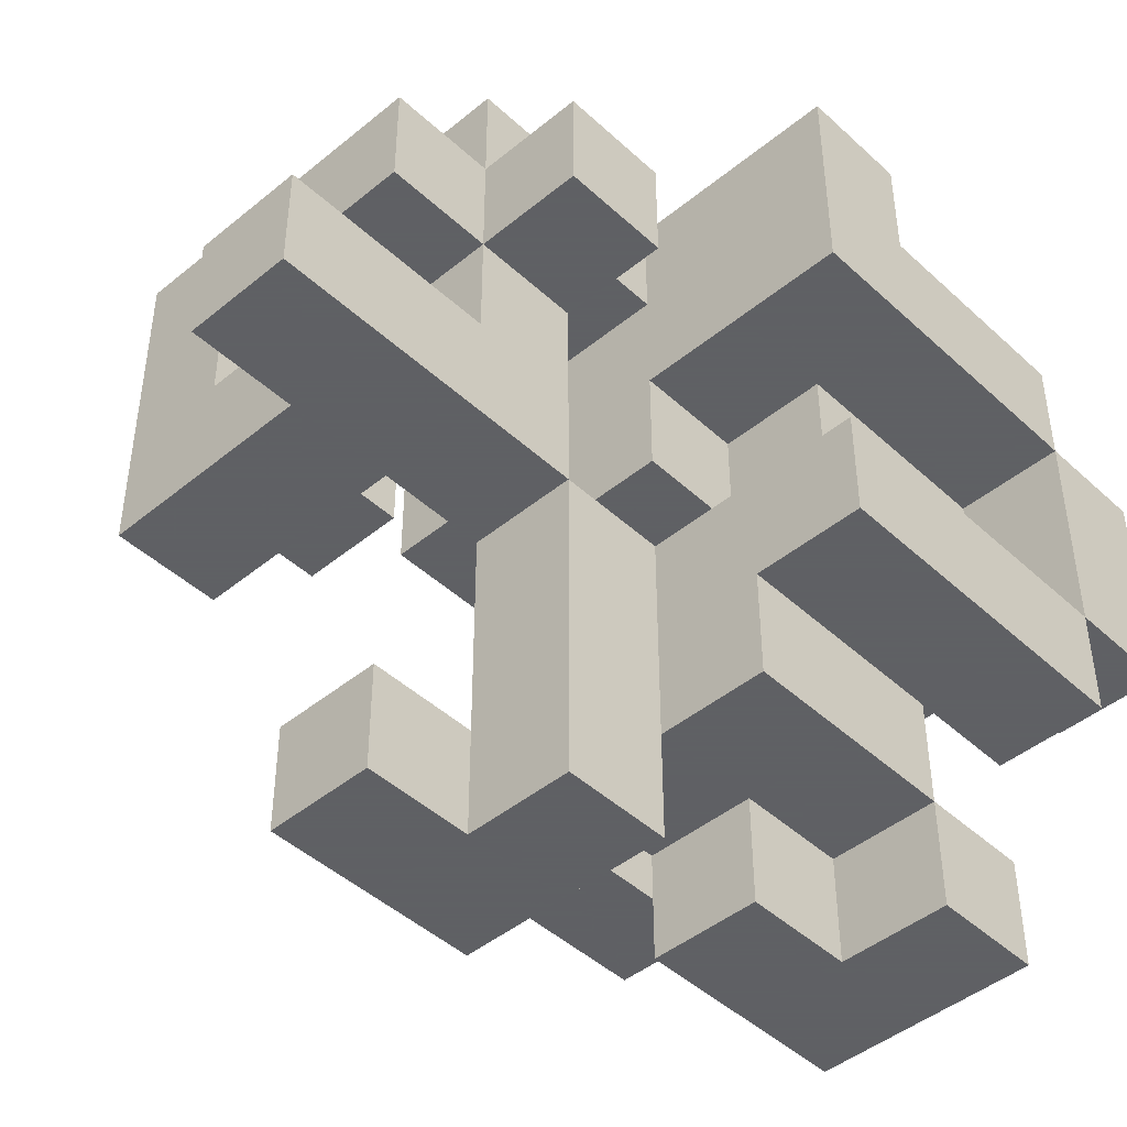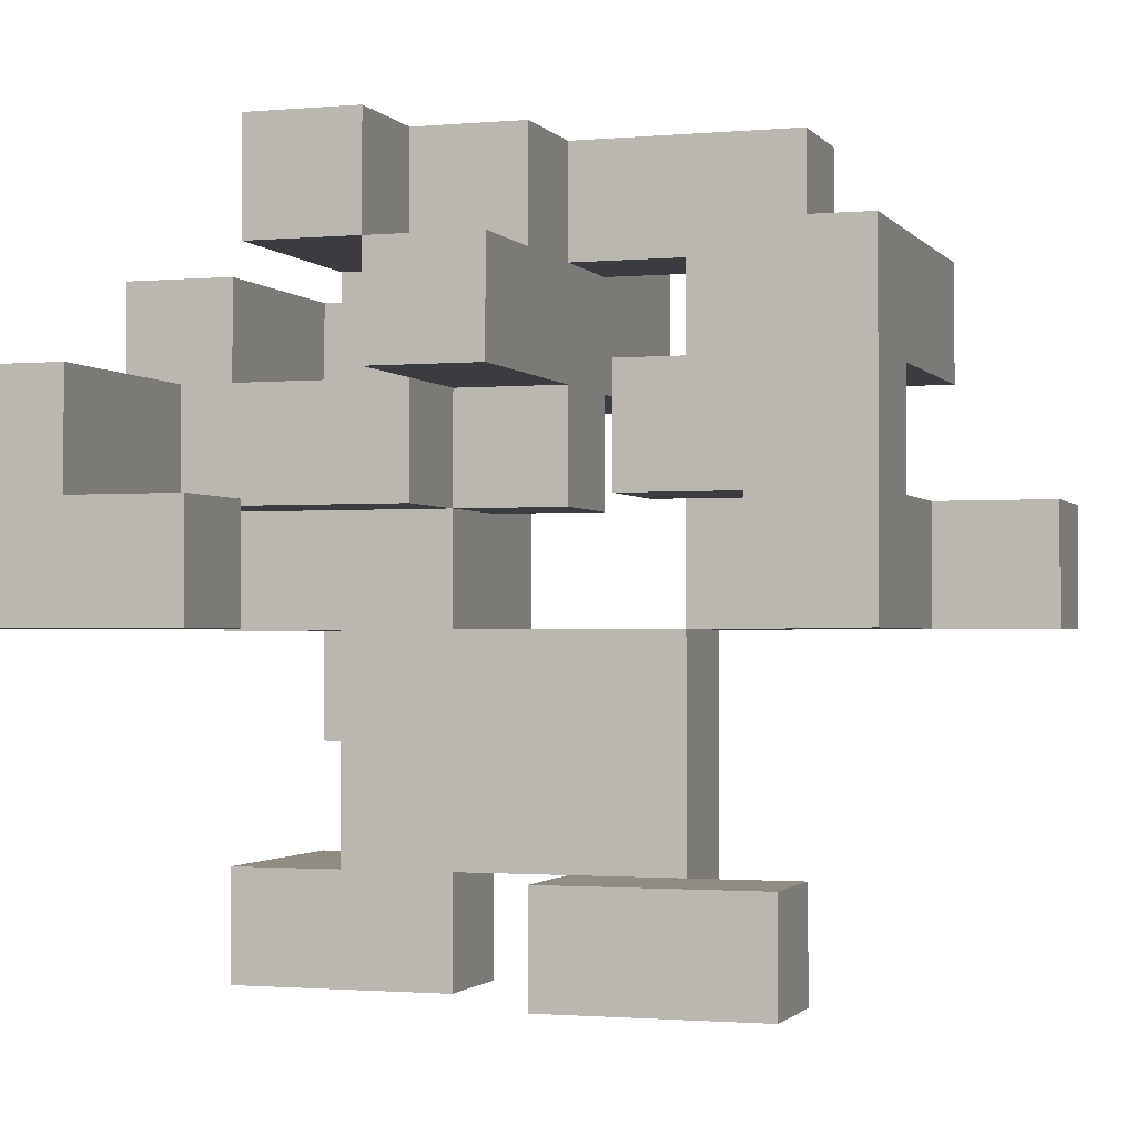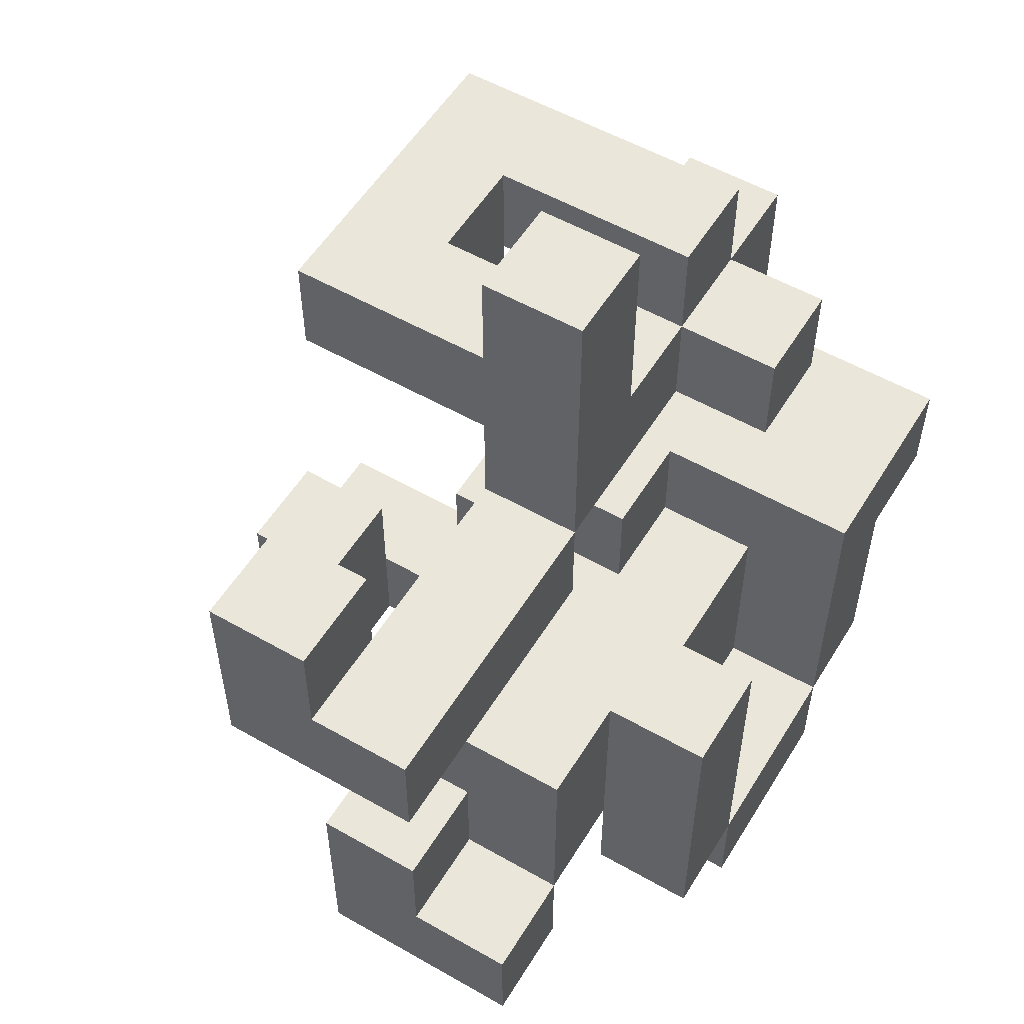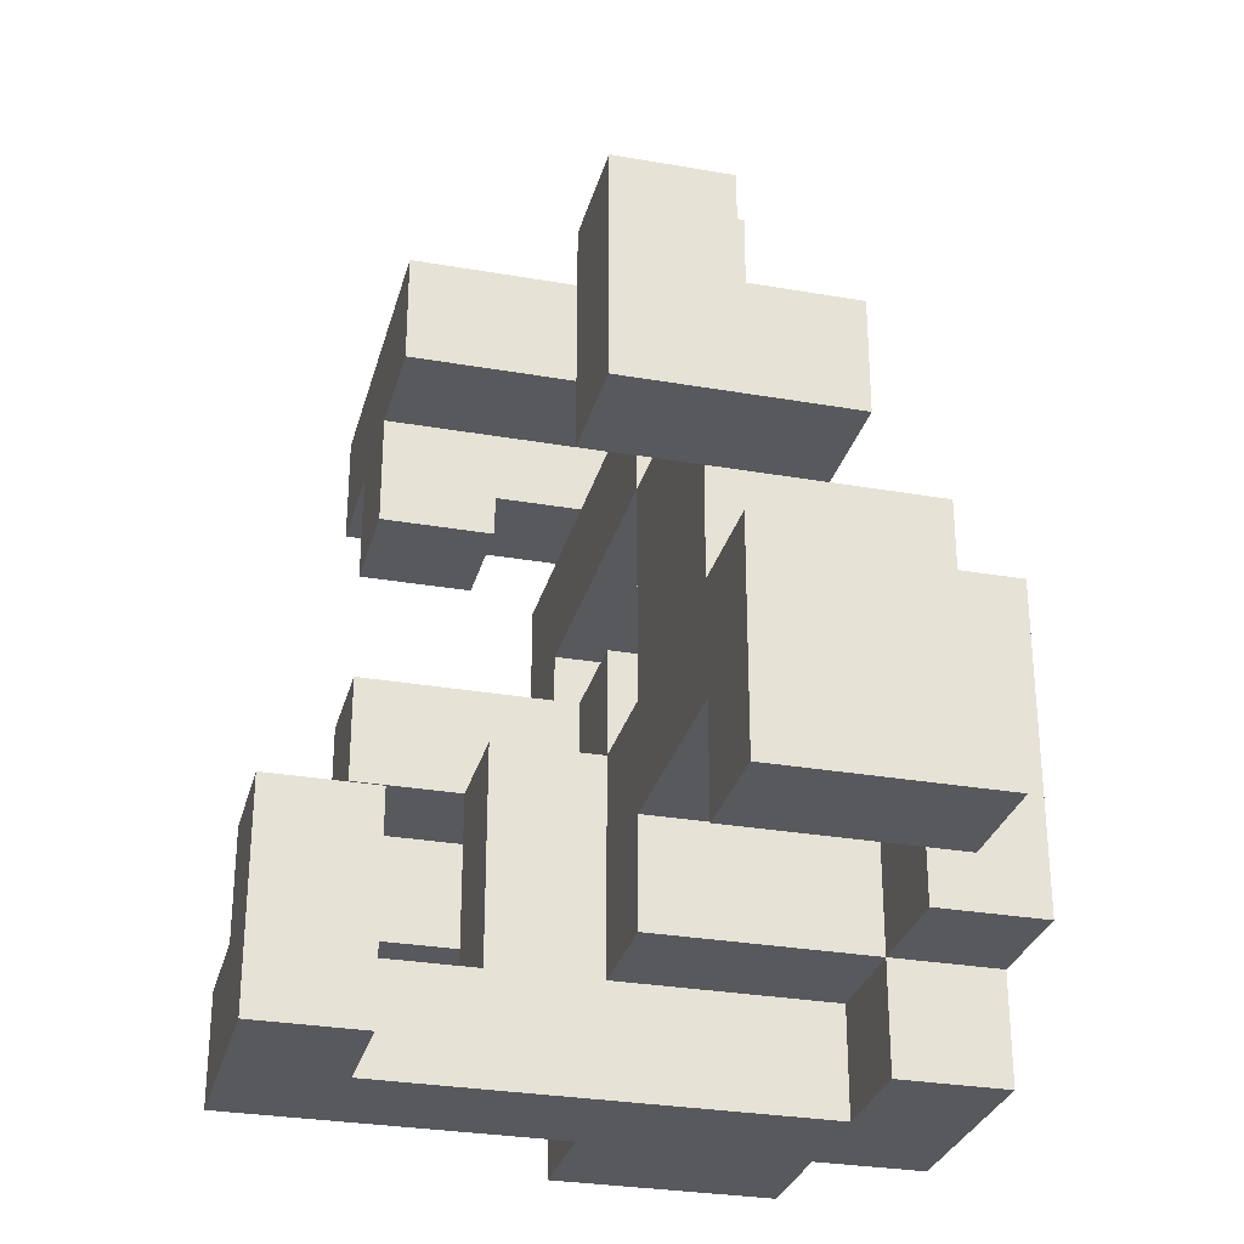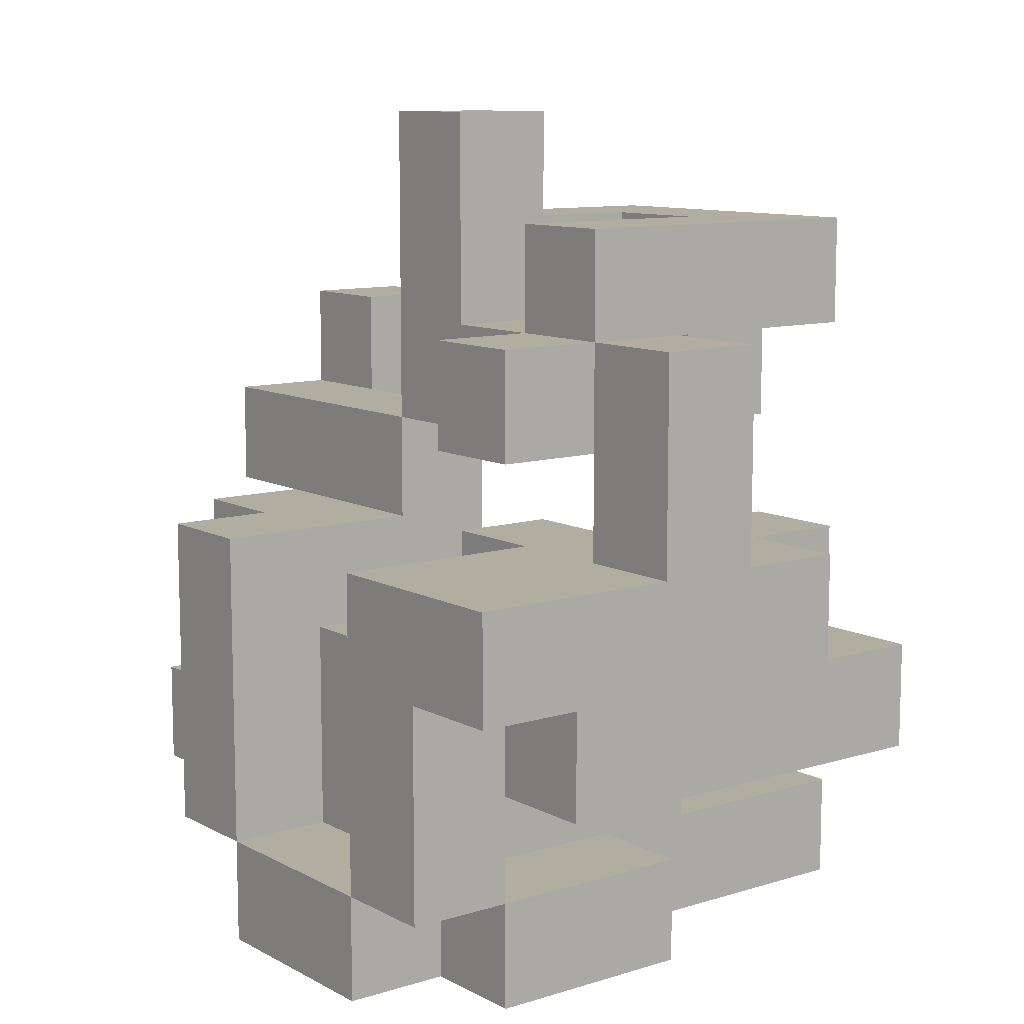
<metadata>
{"format":"obj","ext":"obj","renderer":"f3d","projection":"perspective","resolution":1024,"background":"white","views":[{"elev":-45.3,"azim":-136.6,"up":"+Z"},{"elev":-1.5,"azim":108.1,"up":"+Z"},{"elev":54.8,"azim":-148.9,"up":"+Y"},{"elev":-29.5,"azim":165.6,"up":"+Y"},{"elev":10.3,"azim":-37.6,"up":"+Y"}]}
</metadata>
<code>
v -0.5 -0.875 -1
v -0.5 -0.875 -0.75
v -0.5 -0.625 -0.75
v -0.5 -0.625 -1
v -0.25 -0.875 -1
v -0.25 -0.875 -0.75
v -0.25 -0.625 -0.75
v -0.25 -0.625 -1
v 0 -0.875 -1
v 0 -0.625 -1
v 0 -0.625 -0.75
v 0 -0.875 -0.75
v -0.25 -0.375 -0.75
v -0.25 -0.375 -1
v 0 -0.375 -1
v 0 -0.375 -0.75
v -0.25 -0.125 -1
v -0.25 -0.125 -0.75
v -0.25 0.125 -0.75
v -0.25 0.125 -1
v 0 -0.125 -1
v 0 -0.125 -0.75
v 0 0.125 -0.75
v 0 0.125 -1
v 0.25 -0.125 -1
v 0.25 0.125 -1
v 0.25 0.125 -0.75
v 0.25 -0.125 -0.75
v 0 0.375 -0.75
v 0 0.375 -1
v 0.25 0.375 -1
v 0.25 0.375 -0.75
v -0.5 -0.625 -0.5
v -0.5 -0.375 -0.5
v -0.5 -0.375 -0.75
v -0.25 -0.625 -0.5
v 0 -0.375 -0.5
v 0 -0.625 -0.5
v -0.5 -0.125 -0.5
v -0.5 -0.125 -0.75
v -0.25 -0.125 -0.5
v 0 -0.125 -0.5
v -0.25 0.125 -0.5
v 0 0.125 -0.5
v -0.75 -0.875 -0.5
v -0.75 -0.875 -0.25
v -0.75 -0.625 -0.25
v -0.75 -0.625 -0.5
v -0.5 -0.875 -0.5
v -0.5 -0.625 -0.25
v -0.5 -0.875 -0.25
v -0.75 -0.375 -0.25
v -0.75 -0.375 -0.5
v -0.5 -0.375 -0.25
v -0.25 -0.625 -0.25
v 0 -0.375 -0.25
v 0 -0.625 -0.25
v -0.75 -0.125 -0.25
v -0.75 -0.125 -0.5
v -0.5 -0.125 -0.25
v -0.25 -0.125 -0.25
v -0.25 -0.375 -0.25
v 0 -0.125 -0.25
v -0.25 0.125 -0.25
v 0 0.125 -0.25
v -0.75 -1.125 -0.25
v -0.75 -1.125 0
v -0.75 -0.875 0
v -0.5 -1.125 -0.25
v -0.5 -0.875 0
v -0.5 -1.125 0
v 0.5 -1.125 -0.25
v 0.5 -1.125 0
v 0.5 -0.875 0
v 0.5 -0.875 -0.25
v 0.75 -1.125 -0.25
v 0.75 -0.875 -0.25
v 0.75 -0.875 0
v 0.75 -1.125 0
v -0.5 -0.625 0
v -0.25 -0.875 -0.25
v -0.25 -0.875 0
v 0 -0.875 -0.25
v 0 -0.625 0
v 0 -0.875 0
v 0.5 -0.625 0
v 0.5 -0.625 -0.25
v 0.75 -0.625 -0.25
v 0.75 -0.625 0
v -0.5 -0.375 0
v -0.25 -0.375 0
v 0 -0.375 0
v -0.25 0.125 0
v -0.25 0.375 0
v -0.25 0.375 -0.25
v 0 0.375 -0.25
v 0 0.375 0
v 0 0.125 0
v -0.25 0.625 0
v -0.25 0.625 -0.25
v 0 0.625 -0.25
v 0 0.625 0
v 0.25 0.375 -0.25
v 0.25 0.375 0
v 0.25 0.625 0
v 0.25 0.625 -0.25
v 0.5 0.375 -0.25
v 0.5 0.625 -0.25
v 0.5 0.625 0
v 0.5 0.375 0
v -0.25 0.875 0
v -0.25 0.875 -0.25
v 0 0.875 -0.25
v 0 0.875 0
v -0.75 -1.125 0.25
v -0.75 -0.875 0.25
v -0.5 -1.125 0.25
v -0.5 -0.875 0.25
v -0.25 -1.125 0
v -0.25 -1.125 0.25
v 0 -1.125 0
v 0 -1.125 0.25
v 0.25 -1.125 0
v 0.25 -1.125 0.25
v 0.25 -0.875 0
v 0.25 -0.875 0.25
v 0 -0.875 0.25
v 0.5 -1.125 0.25
v 0.5 -0.875 0.25
v 0.75 -0.875 0.25
v 0.75 -1.125 0.25
v -0.5 -0.625 0.25
v -0.25 -0.875 0.25
v -0.25 -0.625 0.25
v 0 -0.625 0.25
v 0.25 -0.625 0
v 0.25 -0.625 0.25
v -0.5 -0.375 0.25
v -0.25 -0.375 0.25
v 0.25 -0.375 0
v 0.25 -0.375 0.25
v 0 -0.375 0.25
v -0.25 -0.125 0.25
v -0.25 -0.125 0
v 0 -0.125 0
v 0 -0.125 0.25
v -0.25 0.125 0.25
v -0.25 0.375 0.25
v 0 0.375 0.25
v 0 0.125 0.25
v 0.25 0.125 0
v 0.25 0.125 0.25
v 0.25 0.375 0.25
v 0.5 0.125 0
v 0.5 0.375 0.25
v 0.5 0.125 0.25
v 0.25 0.625 0.25
v 0.5 0.625 0.25
v -0.5 -1.125 0.5
v -0.5 -0.875 0.5
v -0.25 -1.125 0.5
v -0.25 -0.875 0.5
v 0 -0.875 0.5
v 0 -1.125 0.5
v -0.75 -0.875 0.5
v -0.75 -0.625 0.5
v -0.75 -0.625 0.25
v -0.5 -0.625 0.5
v -0.75 -0.375 0.5
v -0.75 -0.375 0.25
v -0.5 -0.375 0.5
v -0.25 -0.625 0.5
v 0 -0.375 0.5
v 0 -0.625 0.5
v -0.75 -0.125 0.5
v -0.75 -0.125 0.25
v -0.5 -0.125 0.5
v -0.5 -0.125 0.25
v -0.25 -0.125 0.5
v 0 -0.125 0.5
v 0.25 -0.375 0.5
v 0.25 -0.125 0.5
v 0.25 -0.125 0.25
v 0.5 -0.375 0.25
v 0.5 -0.125 0.25
v 0.5 -0.125 0.5
v 0.5 -0.375 0.5
v -0.5 0.125 0.25
v -0.5 0.125 0.5
v -0.5 0.375 0.5
v -0.5 0.375 0.25
v -0.25 0.125 0.5
v -0.25 0.375 0.5
v 0 0.375 0.5
v 0 0.125 0.5
v -0.25 0.625 0.5
v -0.25 0.625 0.25
v 0 0.625 0.5
v 0 0.625 0.25
v 0.25 0.375 0.5
v 0.25 0.625 0.5
v 0.5 0.625 0.5
v 0.5 0.375 0.5
v -0.5 -0.625 0.75
v -0.5 -0.375 0.75
v -0.25 -0.625 0.75
v -0.25 -0.375 0.75
v 0 -0.625 0.75
v 0 -0.375 0.75
v 0.25 -0.625 0.5
v 0.25 -0.625 0.75
v 0.25 -0.375 0.75
v 0.5 -0.625 0.5
v 0.5 -0.375 0.75
v 0.5 -0.625 0.75
v -0.75 -0.375 0.75
v -0.75 -0.125 0.75
v -0.5 -0.125 0.75
v -0.25 -0.125 0.75
v 0 -0.125 0.75
v 0.25 -0.125 0.75
v -0.25 0.125 0.75
v 0 0.125 0.75
v -0.25 0.375 0.75
v 0 0.375 0.75
f 1 2 3
f 1 3 4
f 1 5 6
f 1 6 2
f 4 3 7
f 4 7 8
f 1 4 8
f 1 8 5
f 2 6 7
f 2 7 3
f 9 10 11
f 9 11 12
f 5 9 12
f 5 12 6
f 5 8 10
f 5 10 9
f 6 12 11
f 6 11 7
f 8 7 13
f 8 13 14
f 10 15 16
f 10 16 11
f 14 13 16
f 14 16 15
f 8 14 15
f 8 15 10
f 17 18 19
f 17 19 20
f 17 21 22
f 17 22 18
f 20 19 23
f 20 23 24
f 17 20 24
f 17 24 21
f 25 26 27
f 25 27 28
f 21 25 28
f 21 28 22
f 21 24 26
f 21 26 25
f 22 28 27
f 22 27 23
f 24 23 29
f 24 29 30
f 26 31 32
f 26 32 27
f 30 29 32
f 30 32 31
f 24 30 31
f 24 31 26
f 23 27 32
f 23 32 29
f 3 33 34
f 3 34 35
f 3 7 36
f 3 36 33
f 3 35 13
f 3 13 7
f 11 16 37
f 11 37 38
f 7 11 38
f 7 38 36
f 35 34 39
f 35 39 40
f 40 39 41
f 40 41 18
f 35 40 18
f 35 18 13
f 16 22 42
f 16 42 37
f 13 18 22
f 13 22 16
f 18 41 43
f 18 43 19
f 22 23 44
f 22 44 42
f 19 43 44
f 19 44 23
f 45 46 47
f 45 47 48
f 49 33 50
f 49 50 51
f 45 49 51
f 45 51 46
f 45 48 33
f 45 33 49
f 46 51 50
f 46 50 47
f 48 47 52
f 48 52 53
f 48 53 34
f 48 34 33
f 47 50 54
f 47 54 52
f 33 36 55
f 33 55 50
f 38 37 56
f 38 56 57
f 36 38 57
f 36 57 55
f 53 52 58
f 53 58 59
f 59 58 60
f 59 60 39
f 53 59 39
f 53 39 34
f 52 54 60
f 52 60 58
f 39 60 61
f 39 61 41
f 54 62 61
f 54 61 60
f 37 42 63
f 37 63 56
f 62 56 63
f 62 63 61
f 41 61 64
f 41 64 43
f 42 44 65
f 42 65 63
f 43 64 65
f 43 65 44
f 61 63 65
f 61 65 64
f 66 67 68
f 66 68 46
f 69 51 70
f 69 70 71
f 66 69 71
f 66 71 67
f 46 68 70
f 46 70 51
f 66 46 51
f 66 51 69
f 72 73 74
f 72 74 75
f 76 77 78
f 76 78 79
f 72 76 79
f 72 79 73
f 72 75 77
f 72 77 76
f 51 70 80
f 51 80 50
f 51 81 82
f 51 82 70
f 51 50 55
f 51 55 81
f 83 57 84
f 83 84 85
f 81 83 85
f 81 85 82
f 81 55 57
f 81 57 83
f 75 74 86
f 75 86 87
f 77 88 89
f 77 89 78
f 87 86 89
f 87 89 88
f 75 87 88
f 75 88 77
f 74 78 89
f 74 89 86
f 50 80 90
f 50 90 54
f 54 90 91
f 54 91 62
f 57 56 92
f 57 92 84
f 62 91 92
f 62 92 56
f 64 93 94
f 64 94 95
f 65 96 97
f 65 97 98
f 64 65 98
f 64 98 93
f 64 95 96
f 64 96 65
f 95 94 99
f 95 99 100
f 95 100 101
f 95 101 96
f 94 97 102
f 94 102 99
f 96 103 104
f 96 104 97
f 101 102 105
f 101 105 106
f 96 101 106
f 96 106 103
f 97 104 105
f 97 105 102
f 107 108 109
f 107 109 110
f 103 107 110
f 103 110 104
f 106 105 109
f 106 109 108
f 103 106 108
f 103 108 107
f 100 99 111
f 100 111 112
f 101 113 114
f 101 114 102
f 112 111 114
f 112 114 113
f 100 112 113
f 100 113 101
f 99 102 114
f 99 114 111
f 67 115 116
f 67 116 68
f 67 71 117
f 67 117 115
f 68 116 118
f 68 118 70
f 115 117 118
f 115 118 116
f 71 119 120
f 71 120 117
f 71 70 82
f 71 82 119
f 119 121 122
f 119 122 120
f 119 82 85
f 119 85 121
f 121 123 124
f 121 124 122
f 121 85 125
f 121 125 123
f 122 124 126
f 122 126 127
f 123 73 128
f 123 128 124
f 125 126 129
f 125 129 74
f 123 125 74
f 123 74 73
f 124 128 129
f 124 129 126
f 79 78 130
f 79 130 131
f 73 79 131
f 73 131 128
f 74 129 130
f 74 130 78
f 128 131 130
f 128 130 129
f 70 118 132
f 70 132 80
f 118 133 134
f 118 134 132
f 133 127 135
f 133 135 134
f 125 136 137
f 125 137 126
f 85 84 136
f 85 136 125
f 127 126 137
f 127 137 135
f 80 132 138
f 80 138 90
f 90 138 139
f 90 139 91
f 136 140 141
f 136 141 137
f 92 142 141
f 92 141 140
f 84 92 140
f 84 140 136
f 135 137 141
f 135 141 142
f 91 139 143
f 91 143 144
f 92 145 146
f 92 146 142
f 144 143 146
f 144 146 145
f 91 144 145
f 91 145 92
f 93 147 148
f 93 148 94
f 98 97 149
f 98 149 150
f 93 98 150
f 93 150 147
f 94 148 149
f 94 149 97
f 151 152 153
f 151 153 104
f 154 110 155
f 154 155 156
f 151 154 156
f 151 156 152
f 151 104 110
f 151 110 154
f 152 156 155
f 152 155 153
f 104 153 157
f 104 157 105
f 110 109 158
f 110 158 155
f 105 157 158
f 105 158 109
f 117 159 160
f 117 160 118
f 117 120 161
f 117 161 159
f 118 160 162
f 118 162 133
f 159 161 162
f 159 162 160
f 122 127 163
f 122 163 164
f 120 122 164
f 120 164 161
f 133 162 163
f 133 163 127
f 161 164 163
f 161 163 162
f 116 165 166
f 116 166 167
f 118 132 168
f 118 168 160
f 116 118 160
f 116 160 165
f 116 167 132
f 116 132 118
f 165 160 168
f 165 168 166
f 167 166 169
f 167 169 170
f 167 170 138
f 167 138 132
f 166 168 171
f 166 171 169
f 132 134 172
f 132 172 168
f 135 142 173
f 135 173 174
f 134 135 174
f 134 174 172
f 170 169 175
f 170 175 176
f 176 175 177
f 176 177 178
f 170 176 178
f 170 178 138
f 178 177 179
f 178 179 143
f 138 178 143
f 138 143 139
f 143 179 180
f 143 180 146
f 142 141 181
f 142 181 173
f 146 180 182
f 146 182 183
f 142 146 183
f 142 183 141
f 184 185 186
f 184 186 187
f 141 184 187
f 141 187 181
f 183 182 186
f 183 186 185
f 141 183 185
f 141 185 184
f 181 187 186
f 181 186 182
f 188 189 190
f 188 190 191
f 188 147 192
f 188 192 189
f 191 190 193
f 191 193 148
f 188 191 148
f 188 148 147
f 189 192 193
f 189 193 190
f 150 149 194
f 150 194 195
f 147 150 195
f 147 195 192
f 148 193 196
f 148 196 197
f 197 196 198
f 197 198 199
f 148 197 199
f 148 199 149
f 193 194 198
f 193 198 196
f 149 153 200
f 149 200 194
f 199 198 201
f 199 201 157
f 149 199 157
f 149 157 153
f 194 200 201
f 194 201 198
f 155 158 202
f 155 202 203
f 153 155 203
f 153 203 200
f 157 201 202
f 157 202 158
f 200 203 202
f 200 202 201
f 168 204 205
f 168 205 171
f 168 172 206
f 168 206 204
f 204 206 207
f 204 207 205
f 172 174 208
f 172 208 206
f 206 208 209
f 206 209 207
f 174 210 211
f 174 211 208
f 174 173 181
f 174 181 210
f 208 211 212
f 208 212 209
f 213 187 214
f 213 214 215
f 210 213 215
f 210 215 211
f 181 212 214
f 181 214 187
f 210 181 187
f 210 187 213
f 211 215 214
f 211 214 212
f 169 216 217
f 169 217 175
f 169 171 205
f 169 205 216
f 175 217 218
f 175 218 177
f 216 205 218
f 216 218 217
f 177 218 219
f 177 219 179
f 205 207 219
f 205 219 218
f 207 209 220
f 207 220 219
f 181 182 221
f 181 221 212
f 180 220 221
f 180 221 182
f 209 212 221
f 209 221 220
f 179 219 222
f 179 222 192
f 180 195 223
f 180 223 220
f 179 192 195
f 179 195 180
f 219 220 223
f 219 223 222
f 192 222 224
f 192 224 193
f 195 194 225
f 195 225 223
f 193 224 225
f 193 225 194
f 222 223 225
f 222 225 224

</code>
